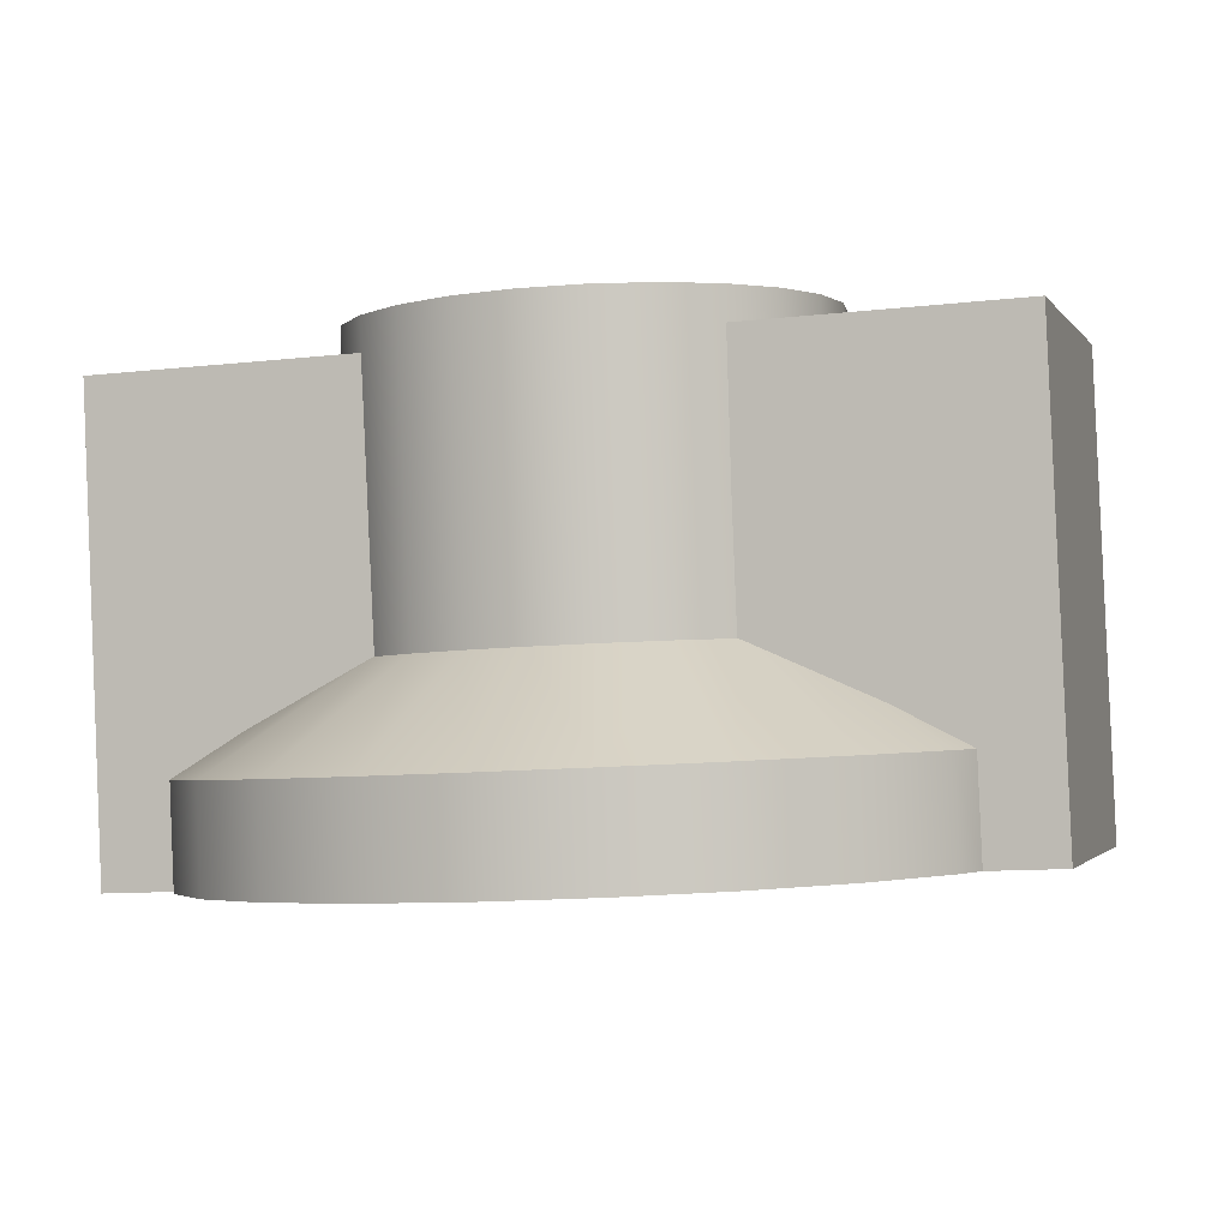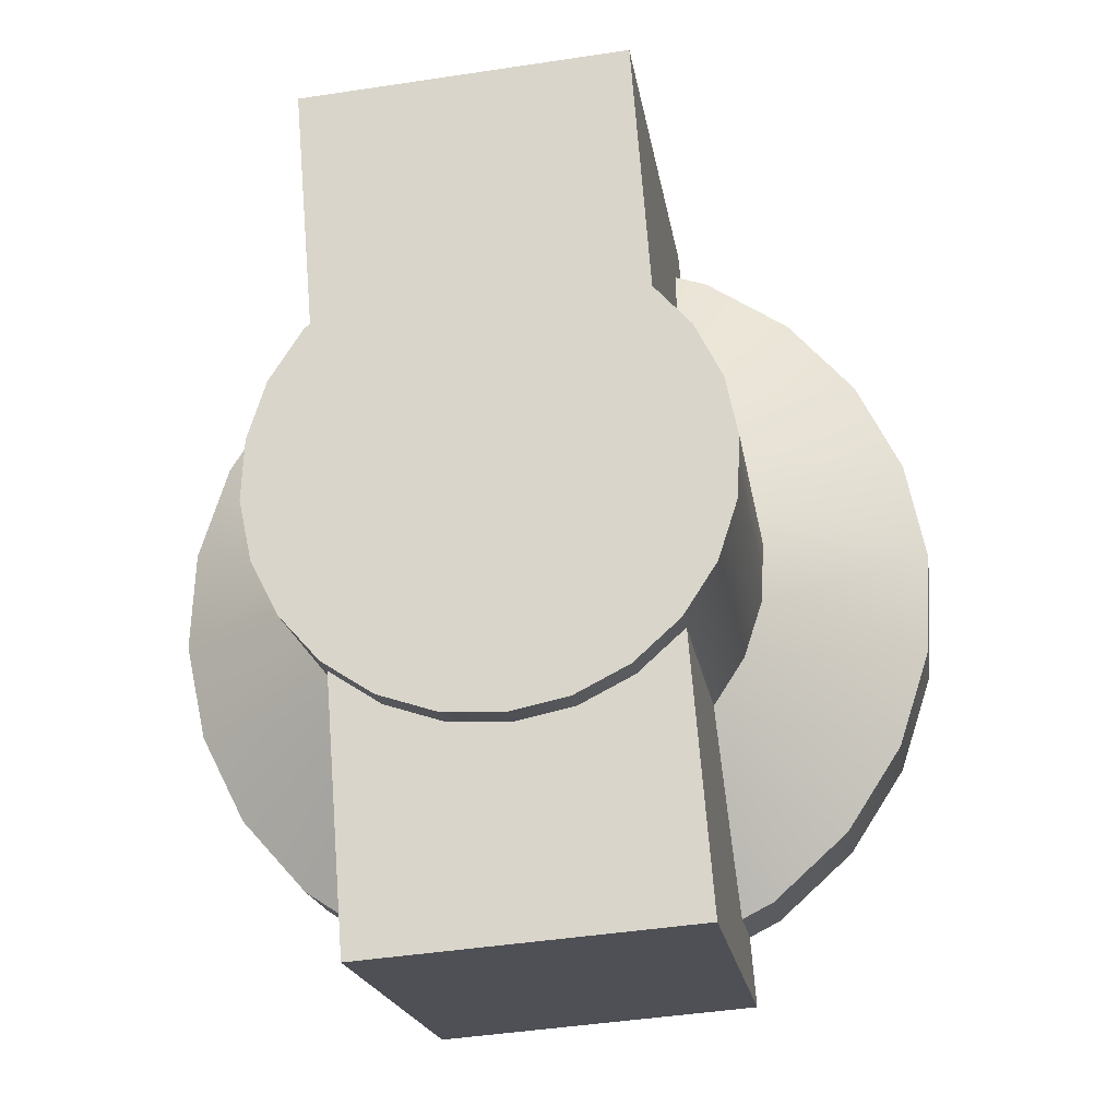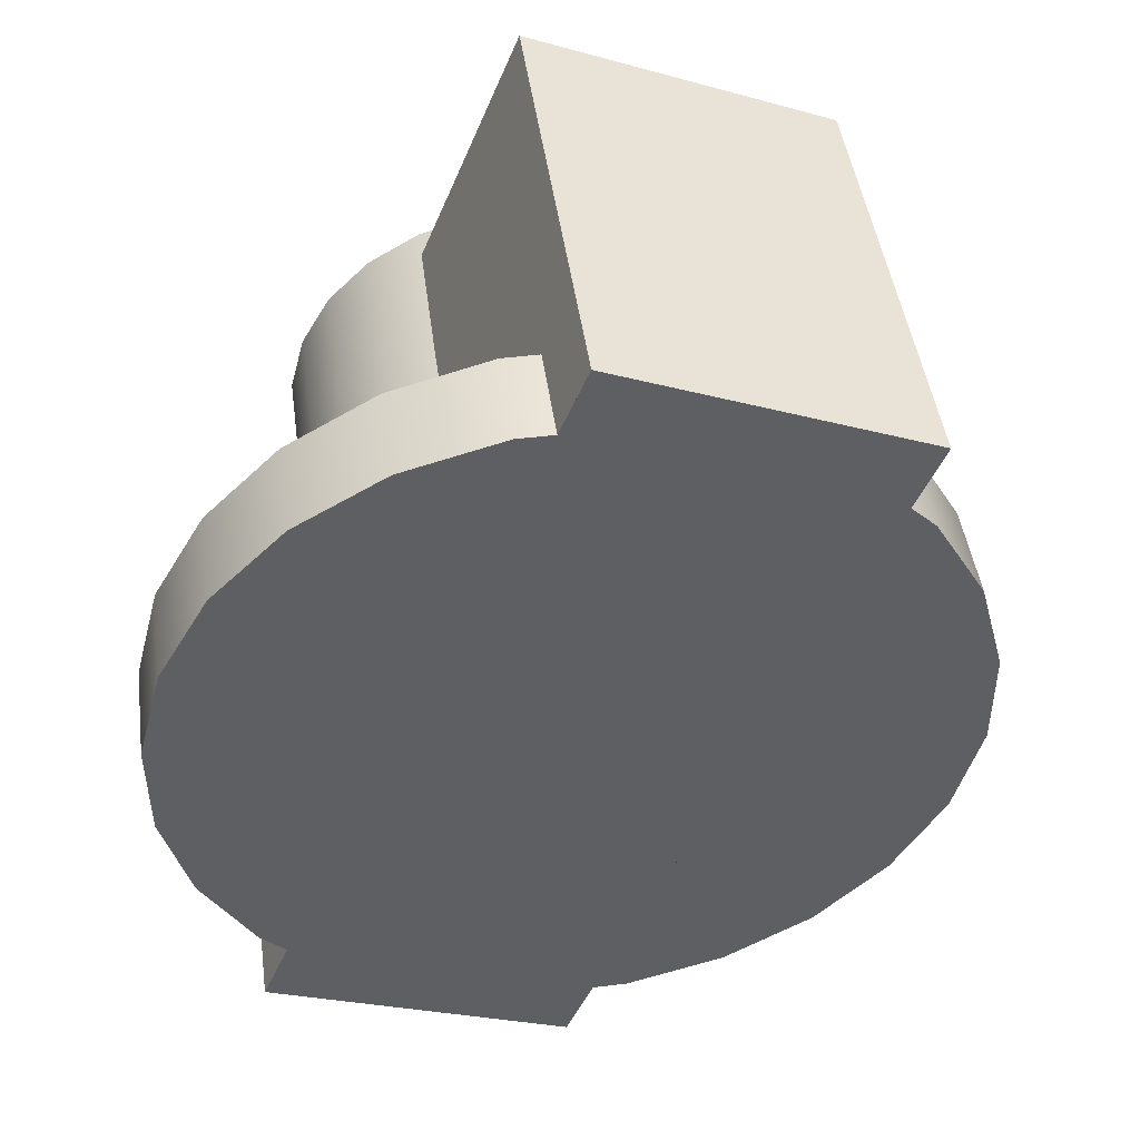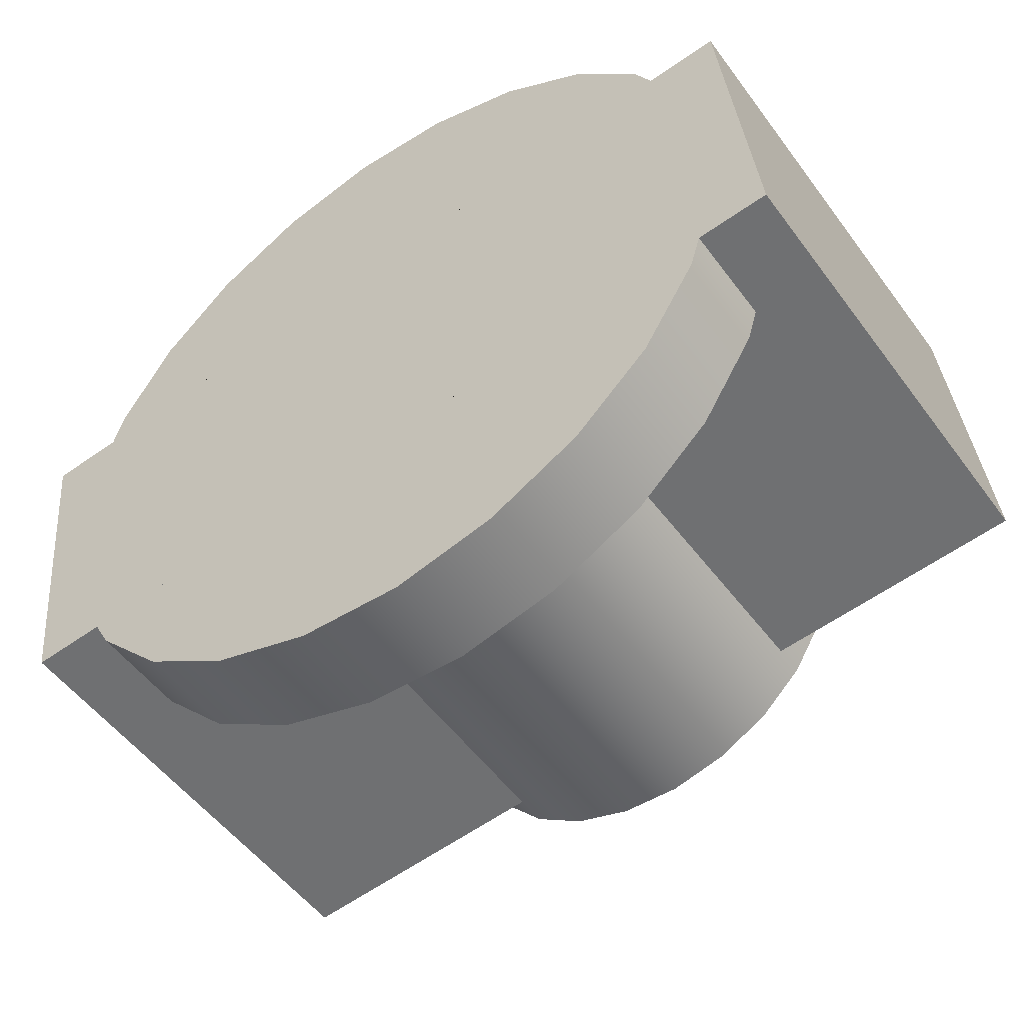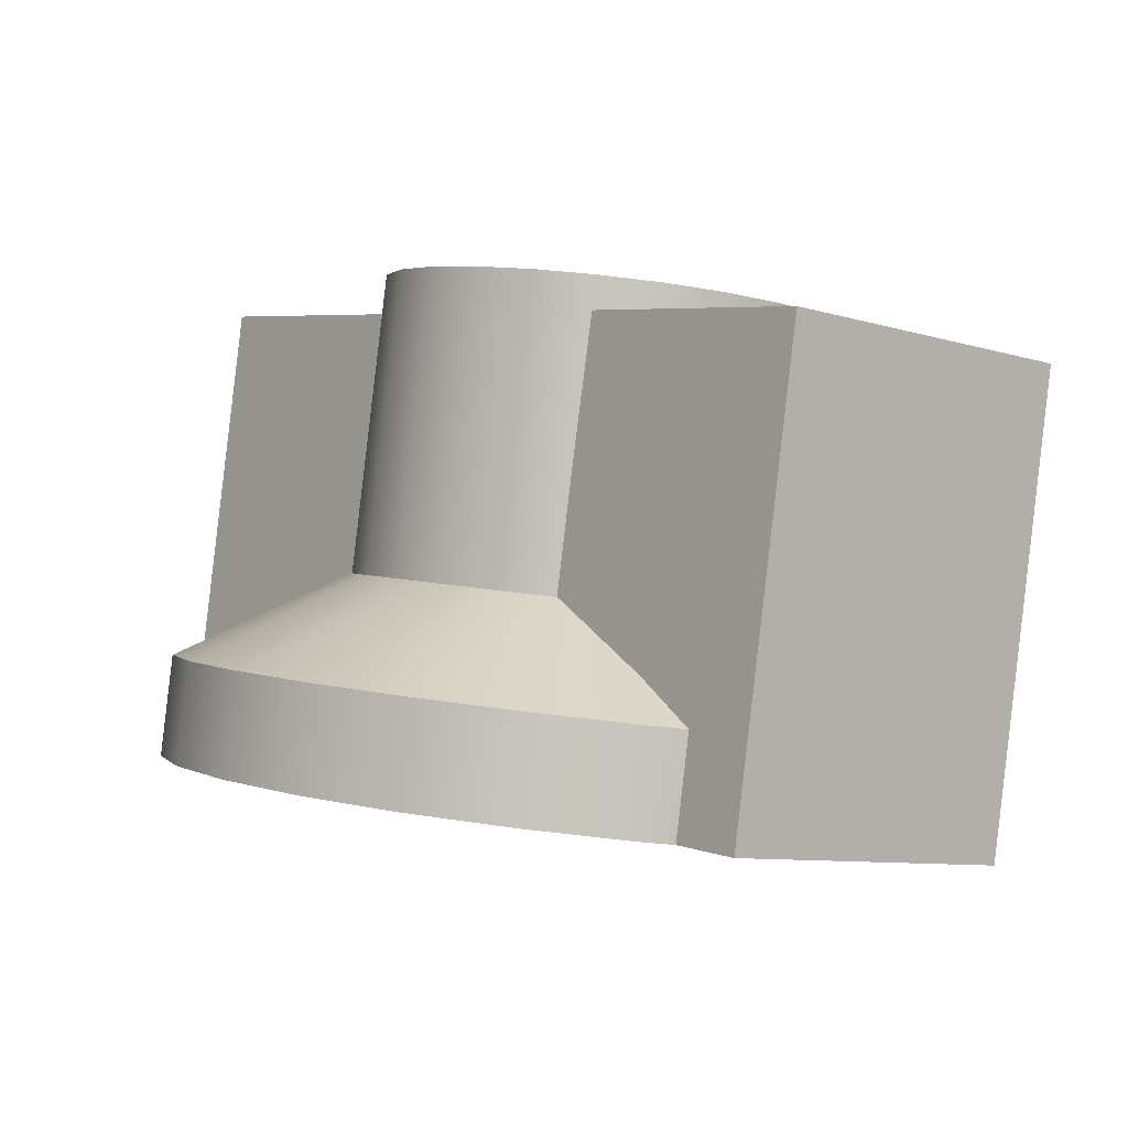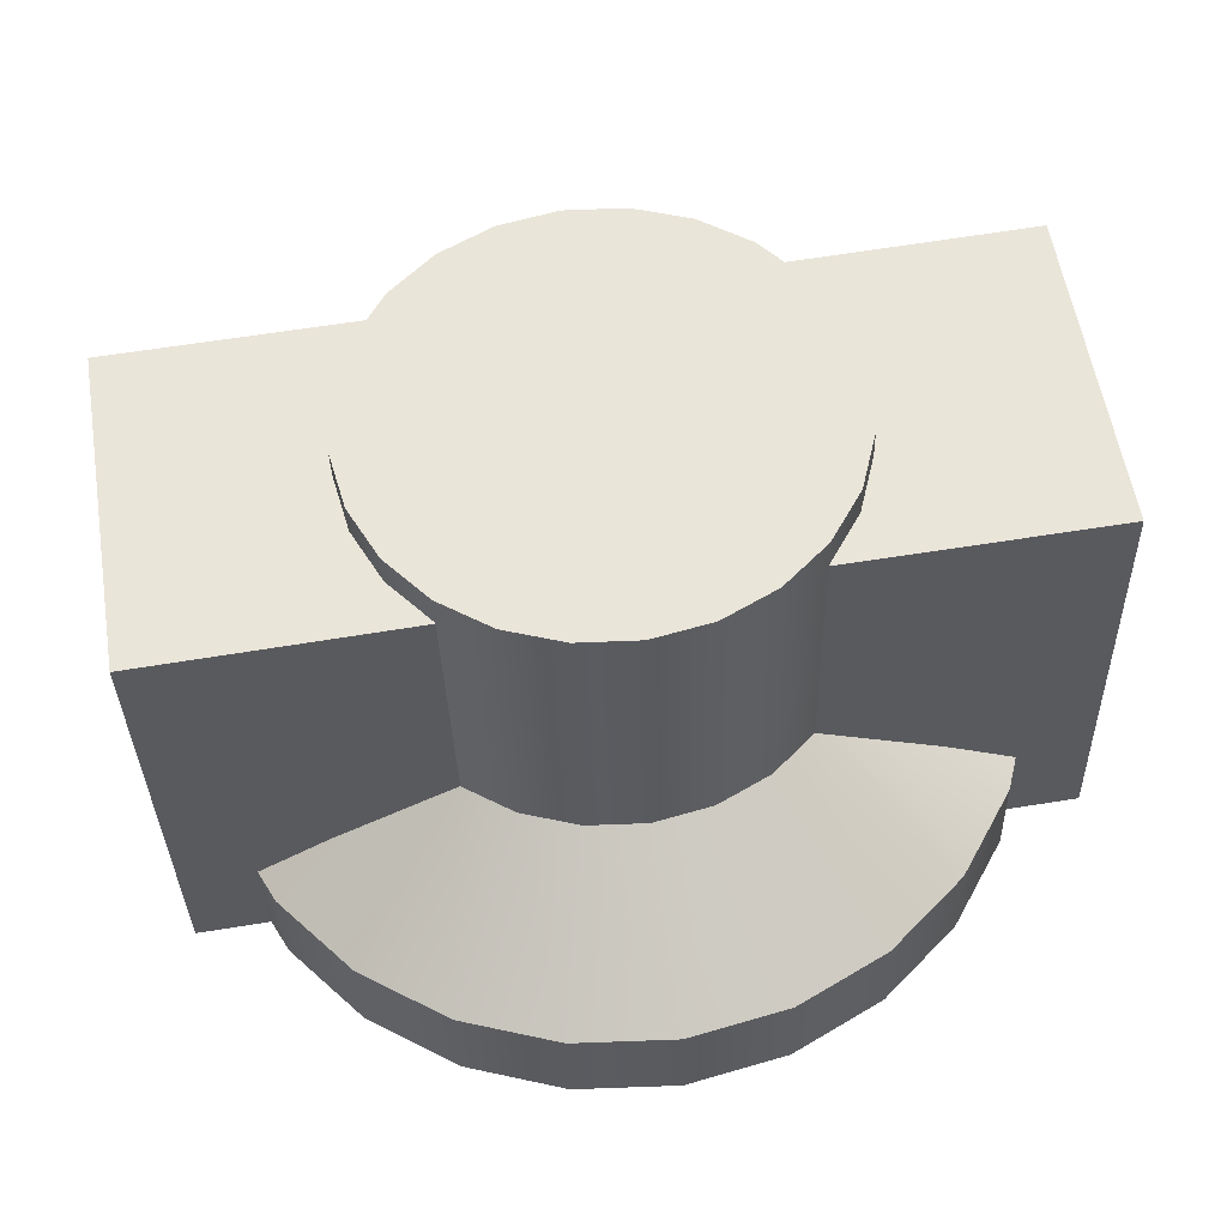
<metadata>
{"format":"obj","ext":"obj","renderer":"f3d","projection":"perspective","resolution":1024,"background":"white","views":[{"elev":-10.4,"azim":16.5,"up":"+Y"},{"elev":70.2,"azim":85.5,"up":"+Y"},{"elev":-47.0,"azim":67.9,"up":"+Y"},{"elev":-61.5,"azim":35.4,"up":"+Z"},{"elev":4.8,"azim":-129.5,"up":"+Y"},{"elev":64.8,"azim":170.8,"up":"+Y"}]}
</metadata>
<code>
o Group131/mesh434/mesh434-geometry#mesh434-geometry
v 0.1642 0.004756 0.05614
v 0.1695 -0.000158 0.0443
v 0.1617 0.005229 0.05298
v 0.1737 -0.000967 0.04972
v 0.164 0.000464 0.04014
v 0.1642 0.02437 0.05907
v 0.1657 0.004207 0.05982
v 0.1695 -0.006695 0.04332
v 0.1737 -0.004875 0.07587
v 0.1585 0.005591 0.05056
v 0.1695 -0.005684 0.08128
v 0.1617 0.02484 0.05591
v 0.1657 0.02382 0.06275
v 0.1763 -0.001909 0.05602
v 0.1737 -0.007504 0.04874
v 0.1763 -0.003932 0.06956
v 0.1576 0.000854 0.03753
v 0.1585 0.0252 0.05349
v 0.164 -0.006074 0.03917
v 0.164 -0.006306 0.08544
v 0.1617 0.02267 0.05553
v 0.1642 0.02209 0.07433
v 0.1657 0.02264 0.07065
v 0.1662 0.003616 0.06377
v 0.1746 -0.00783 0.05092
v 0.1662 0.02323 0.0667
v 0.1737 -0.01141 0.07489
v 0.1642 0.002477 0.07139
v 0.1746 -0.01109 0.07271
v 0.1657 0.003026 0.06771
v 0.1548 0.005819 0.04903
v 0.1548 0.02543 0.05196
v 0.164 -0.01284 0.08446
v 0.1617 0.002004 0.07455
v 0.1617 0.02162 0.07748
v 0.1772 -0.002921 0.06279
v 0.1763 -0.008447 0.05504
v 0.1695 -0.01222 0.0803
v 0.1763 -0.01047 0.06858
v 0.1508 0.000987 0.03664
v 0.1576 -0.005683 0.03655
v 0.1576 -0.006696 0.08805
v 0.1585 0.02125 0.07991
v 0.1576 -0.01323 0.08707
v 0.1585 0.001642 0.07698
v 0.1794 -0.00783 0.05092
v 0.1772 -0.009458 0.06181
v 0.1794 -0.01109 0.07271
v 0.1508 0.005896 0.04851
v 0.1508 0.02551 0.05144
v 0.1548 0.02103 0.08143
v 0.1508 -0.00555 0.03566
v 0.1617 0.01943 0.07721
v 0.1222 -0.00783 0.05092
v 0.127 -0.01109 0.07271
v 0.1468 0.005819 0.04903
v 0.1508 -0.006829 0.08894
v 0.1508 -0.01337 0.08796
v 0.1548 0.001414 0.0785
v 0.144 -0.005683 0.03655
v 0.127 -0.00783 0.05092
v 0.1222 0.02268 0.05548
v 0.1279 -0.01141 0.07489
v 0.1222 -0.01109 0.07271
v 0.144 0.000854 0.03753
v 0.1468 0.02543 0.05196
v 0.1508 0.001337 0.07902
v 0.1508 0.02095 0.08195
v 0.1376 -0.006074 0.03917
v 0.144 -0.01323 0.08707
v 0.1794 0.01942 0.07727
v 0.1279 -0.007504 0.04874
v 0.1253 -0.008447 0.05504
v 0.1399 0.02267 0.05553
v 0.1253 -0.01047 0.06858
v 0.1321 -0.01222 0.0803
v 0.1253 -0.003932 0.06956
v 0.1431 0.005591 0.05056
v 0.1431 0.0252 0.05349
v 0.144 -0.006696 0.08805
v 0.1468 0.001414 0.0785
v 0.1321 -0.006695 0.04332
v 0.1376 0.000464 0.04014
v 0.1376 -0.01284 0.08446
v 0.1794 0.02268 0.05548
v 0.1279 -0.000967 0.04972
v 0.1222 0.01942 0.07727
v 0.1399 0.01943 0.07721
v 0.1279 -0.004875 0.07587
v 0.1244 -0.009458 0.06181
v 0.1431 0.02125 0.07991
v 0.1468 0.02103 0.08143
v 0.1321 -0.000158 0.0443
v 0.1253 -0.001909 0.05602
v 0.1244 -0.002921 0.06279
v 0.1376 -0.006306 0.08544
v 0.1321 -0.005684 0.08128
v 0.1359 0.003026 0.06771
v 0.1399 0.005229 0.05298
v 0.1399 0.02484 0.05591
v 0.1431 0.001642 0.07698
v 0.1374 0.004756 0.05614
v 0.1359 0.004207 0.05982
v 0.1354 0.003616 0.06377
v 0.1374 0.002477 0.07139
v 0.1399 0.02162 0.07748
v 0.1399 0.002004 0.07455
v 0.1359 0.02264 0.07065
v 0.1354 0.02323 0.0667
v 0.1374 0.02437 0.05907
v 0.1359 0.02382 0.06275
v 0.1374 0.02209 0.07433
f 1 2 3
f 2 1 4
f 3 2 1
f 4 1 2
f 5 3 2
f 2 3 5
f 3 6 1
f 1 6 3
f 7 4 1
f 1 4 7
f 4 8 2
f 2 8 4
f 2 9 4
f 4 9 2
f 3 5 10
f 10 5 3
f 8 5 2
f 2 5 8
f 5 11 2
f 2 11 5
f 6 3 12
f 12 3 6
f 13 1 6
f 6 1 13
f 4 7 14
f 14 7 4
f 1 13 7
f 7 13 1
f 8 4 15
f 15 4 8
f 2 11 9
f 9 11 2
f 4 9 16
f 16 9 4
f 17 10 5
f 5 10 17
f 18 3 10
f 10 3 18
f 5 8 19
f 19 8 5
f 5 20 11
f 11 20 5
f 12 3 21
f 21 3 12
f 12 22 6
f 6 22 12
f 6 23 13
f 13 23 6
f 24 14 7
f 7 14 24
f 14 25 4
f 4 25 14
f 4 16 14
f 14 16 4
f 26 7 13
f 13 7 26
f 4 25 15
f 15 25 4
f 25 8 15
f 15 8 25
f 11 27 9
f 9 27 11
f 28 11 9
f 9 11 28
f 9 29 16
f 16 29 9
f 30 9 16
f 16 9 30
f 10 17 31
f 31 17 10
f 19 17 5
f 5 17 19
f 17 20 5
f 5 20 17
f 3 18 21
f 21 18 3
f 10 32 18
f 18 32 10
f 25 19 8
f 8 19 25
f 33 11 20
f 20 11 33
f 34 20 11
f 11 20 34
f 21 18 12
f 12 18 21
f 12 35 22
f 22 35 12
f 6 22 23
f 23 22 6
f 13 23 26
f 26 23 13
f 14 24 36
f 36 24 14
f 7 26 24
f 24 26 7
f 25 14 37
f 37 14 25
f 14 16 36
f 36 16 14
f 27 11 38
f 38 11 27
f 29 9 27
f 27 9 29
f 11 28 34
f 34 28 11
f 9 30 28
f 28 30 9
f 16 29 39
f 39 29 16
f 16 24 30
f 30 24 16
f 40 31 17
f 17 31 40
f 32 10 31
f 31 10 32
f 17 19 41
f 41 19 17
f 17 42 20
f 20 42 17
f 32 43 18
f 18 43 32
f 25 41 19
f 19 41 25
f 11 33 38
f 38 33 11
f 20 44 33
f 33 44 20
f 20 34 45
f 45 34 20
f 18 43 12
f 12 43 18
f 12 43 35
f 35 43 12
f 35 28 22
f 22 28 35
f 22 30 23
f 23 30 22
f 23 24 26
f 26 24 23
f 24 16 36
f 36 16 24
f 36 37 14
f 14 37 36
f 46 37 25
f 25 37 46
f 29 25 37
f 37 25 29
f 16 47 36
f 36 47 16
f 38 29 27
f 27 29 38
f 35 34 28
f 28 34 35
f 30 22 28
f 28 22 30
f 39 48 29
f 29 48 39
f 29 37 39
f 39 37 29
f 47 16 39
f 39 16 47
f 24 23 30
f 30 23 24
f 31 40 49
f 49 40 31
f 41 40 17
f 17 40 41
f 40 42 17
f 17 42 40
f 31 50 32
f 32 50 31
f 44 20 42
f 42 20 44
f 45 42 20
f 20 42 45
f 32 51 43
f 43 51 32
f 25 52 41
f 41 52 25
f 33 29 38
f 38 29 33
f 44 29 33
f 33 29 44
f 53 45 34
f 34 45 53
f 43 53 35
f 35 53 43
f 37 36 47
f 47 36 37
f 37 46 47
f 47 46 37
f 25 54 46
f 46 54 25
f 55 25 29
f 29 25 55
f 34 35 53
f 53 35 34
f 48 39 47
f 47 39 48
f 48 55 29
f 29 55 48
f 39 37 47
f 47 37 39
f 40 56 49
f 49 56 40
f 50 31 49
f 49 31 50
f 40 41 52
f 52 41 40
f 40 57 42
f 42 57 40
f 50 51 32
f 32 51 50
f 42 58 44
f 44 58 42
f 42 45 59
f 59 45 42
f 59 43 51
f 51 43 59
f 25 60 52
f 52 60 25
f 58 29 44
f 44 29 58
f 45 53 43
f 43 53 45
f 48 47 46
f 46 47 48
f 54 25 61
f 61 25 54
f 46 54 62
f 62 54 46
f 55 61 25
f 25 61 55
f 29 63 55
f 55 63 29
f 55 48 64
f 64 48 55
f 56 40 65
f 65 40 56
f 66 49 56
f 56 49 66
f 49 66 50
f 50 66 49
f 52 65 40
f 40 65 52
f 65 57 40
f 40 57 65
f 58 42 57
f 57 42 58
f 42 67 57
f 57 67 42
f 50 68 51
f 51 68 50
f 43 59 45
f 45 59 43
f 67 42 59
f 59 42 67
f 51 67 59
f 59 67 51
f 25 69 60
f 60 69 25
f 65 52 60
f 60 52 65
f 70 29 58
f 58 29 70
f 46 71 48
f 48 71 46
f 72 25 61
f 61 25 72
f 73 54 61
f 61 54 73
f 64 62 54
f 54 62 64
f 46 62 74
f 74 62 46
f 75 61 55
f 55 61 75
f 63 29 76
f 76 29 63
f 63 77 55
f 55 77 63
f 64 48 71
f 71 48 64
f 64 75 55
f 55 75 64
f 65 78 56
f 56 78 65
f 56 79 66
f 66 79 56
f 66 68 50
f 50 68 66
f 65 80 57
f 57 80 65
f 57 70 58
f 58 70 57
f 81 57 67
f 67 57 81
f 67 51 68
f 68 51 67
f 25 82 69
f 69 82 25
f 83 60 69
f 69 60 83
f 60 83 65
f 65 83 60
f 84 29 70
f 70 29 84
f 71 46 85
f 85 46 71
f 25 72 82
f 82 72 25
f 61 86 72
f 72 86 61
f 54 73 64
f 64 73 54
f 75 73 61
f 61 73 75
f 73 86 61
f 61 86 73
f 62 64 87
f 87 64 62
f 62 88 74
f 74 88 62
f 21 46 74
f 74 46 21
f 55 77 75
f 75 77 55
f 76 29 84
f 84 29 76
f 76 89 63
f 63 89 76
f 77 63 89
f 89 63 77
f 64 71 53
f 53 71 64
f 75 64 90
f 90 64 75
f 78 65 83
f 83 65 78
f 79 56 78
f 78 56 79
f 79 91 66
f 66 91 79
f 66 92 68
f 68 92 66
f 83 80 65
f 65 80 83
f 70 57 80
f 80 57 70
f 57 81 80
f 80 81 57
f 68 81 67
f 67 81 68
f 93 69 82
f 82 69 93
f 69 93 83
f 83 93 69
f 80 84 70
f 70 84 80
f 46 21 85
f 85 21 46
f 21 71 85
f 85 71 21
f 72 93 82
f 82 93 72
f 93 72 86
f 86 72 93
f 64 73 90
f 90 73 64
f 73 75 90
f 90 75 73
f 86 73 94
f 94 73 86
f 64 88 87
f 87 88 64
f 88 62 87
f 87 62 88
f 74 88 53
f 53 88 74
f 74 53 21
f 21 53 74
f 95 75 77
f 77 75 95
f 96 76 84
f 84 76 96
f 89 76 97
f 97 76 89
f 89 98 77
f 77 98 89
f 94 77 89
f 89 77 94
f 21 53 71
f 71 53 21
f 88 64 53
f 53 64 88
f 75 95 90
f 90 95 75
f 83 99 78
f 78 99 83
f 78 74 79
f 79 74 78
f 100 91 79
f 79 91 100
f 66 91 92
f 92 91 66
f 81 68 92
f 92 68 81
f 83 96 80
f 80 96 83
f 101 80 81
f 81 80 101
f 93 96 83
f 83 96 93
f 99 83 93
f 93 83 99
f 84 80 96
f 96 80 84
f 86 97 93
f 93 97 86
f 102 93 86
f 86 93 102
f 90 94 73
f 73 94 90
f 94 89 86
f 86 89 94
f 103 86 94
f 94 86 103
f 77 94 95
f 95 94 77
f 77 104 95
f 95 104 77
f 76 96 97
f 97 96 76
f 86 89 97
f 97 89 86
f 97 105 89
f 89 105 97
f 98 89 105
f 105 89 98
f 104 77 98
f 98 77 104
f 94 90 95
f 95 90 94
f 74 78 99
f 99 78 74
f 79 74 100
f 100 74 79
f 100 106 91
f 91 106 100
f 101 92 91
f 91 92 101
f 92 101 81
f 81 101 92
f 80 101 96
f 96 101 80
f 93 97 96
f 96 97 93
f 93 102 99
f 99 102 93
f 86 103 102
f 102 103 86
f 94 104 103
f 103 104 94
f 104 94 95
f 95 94 104
f 96 107 97
f 97 107 96
f 105 97 107
f 107 97 105
f 105 108 98
f 98 108 105
f 98 109 104
f 104 109 98
f 99 100 74
f 74 100 99
f 110 106 100
f 100 106 110
f 88 91 106
f 106 91 88
f 91 107 101
f 101 107 91
f 107 96 101
f 101 96 107
f 102 100 99
f 99 100 102
f 103 110 102
f 102 110 103
f 104 111 103
f 103 111 104
f 107 112 105
f 105 112 107
f 108 105 112
f 112 105 108
f 109 98 108
f 108 98 109
f 111 104 109
f 109 104 111
f 110 112 106
f 106 112 110
f 100 102 110
f 110 102 100
f 107 91 88
f 88 91 107
f 106 107 88
f 88 107 106
f 110 103 111
f 111 103 110
f 107 106 112
f 112 106 107
f 111 108 112
f 112 108 111
f 108 111 109
f 109 111 108
f 111 112 110
f 110 112 111

</code>
